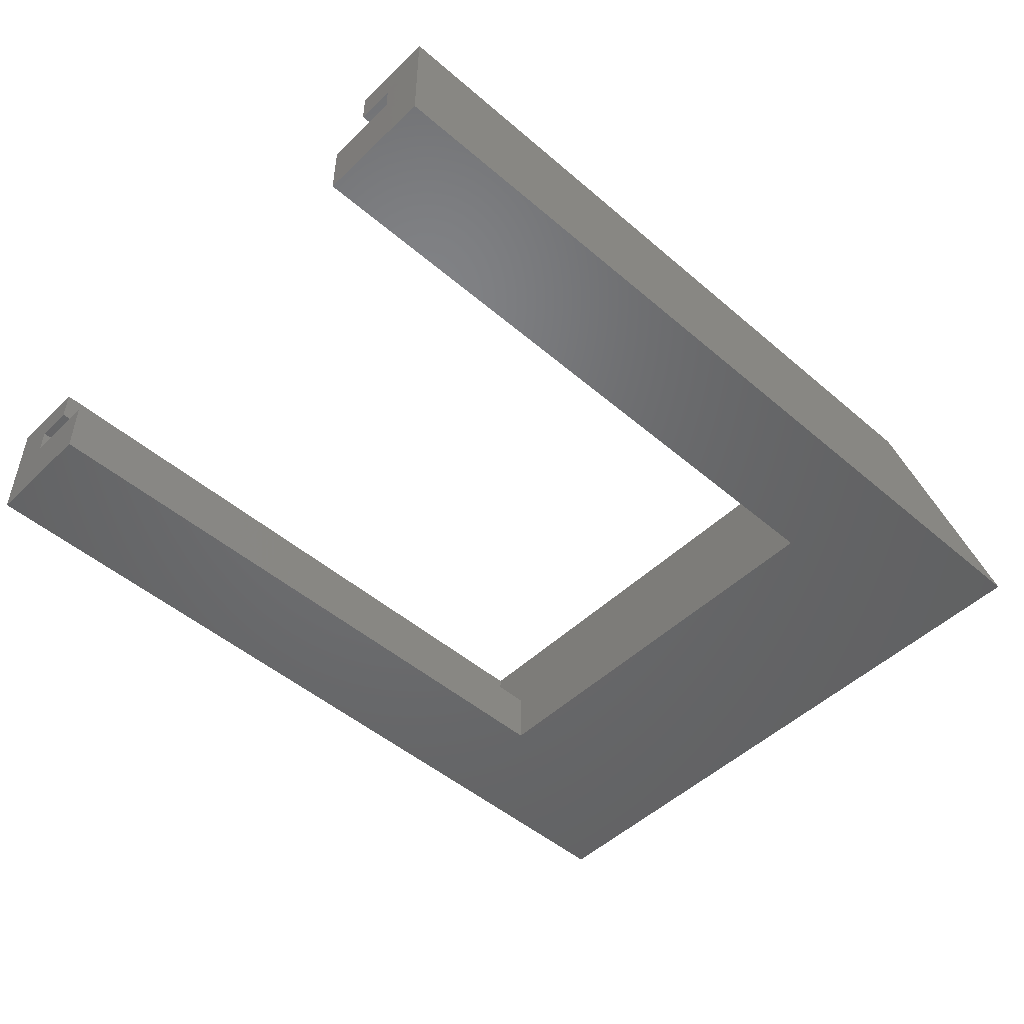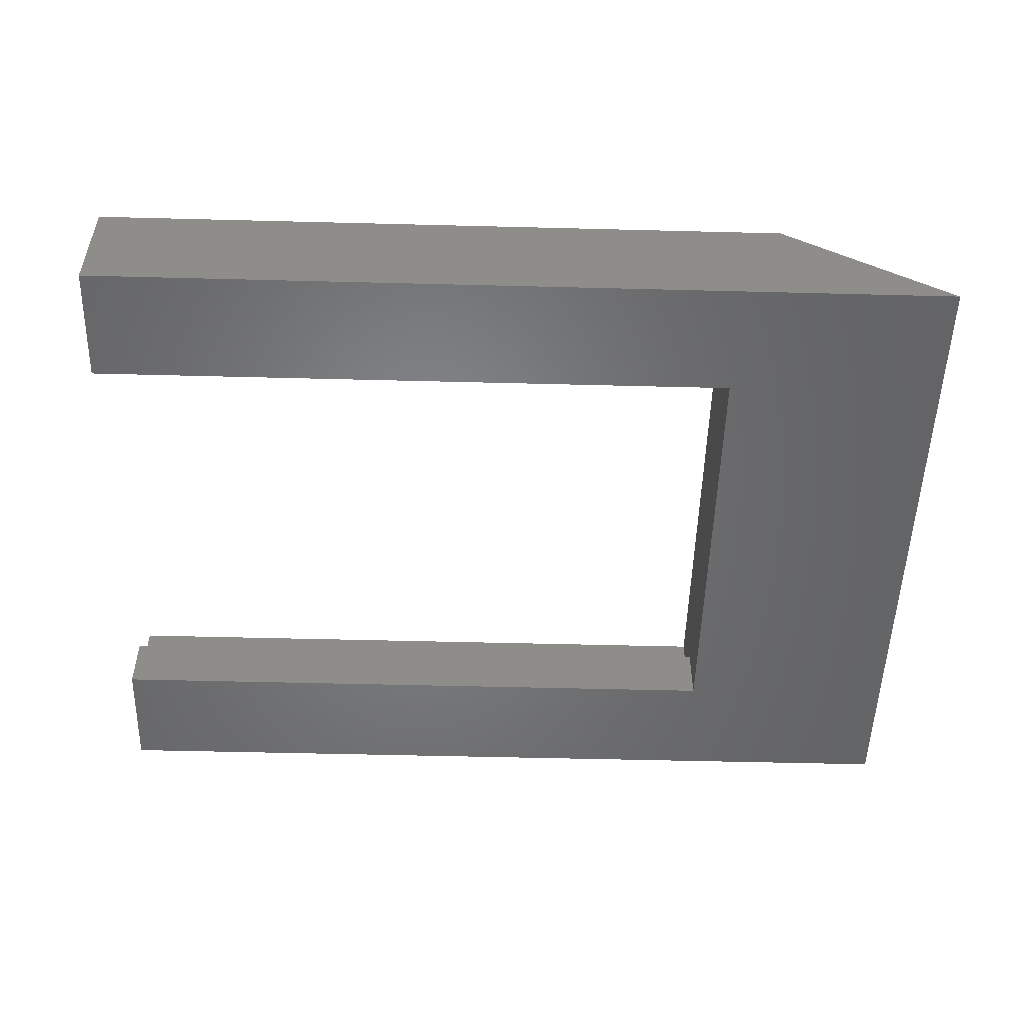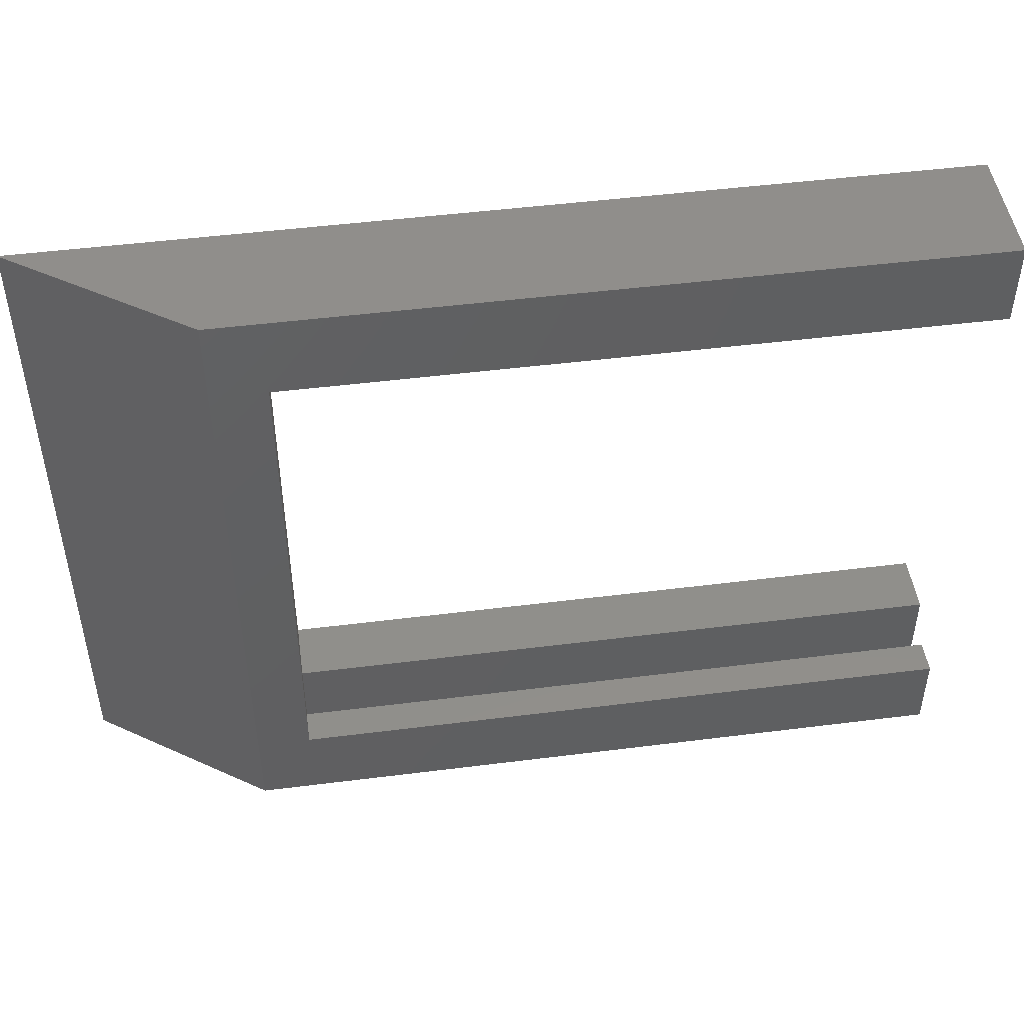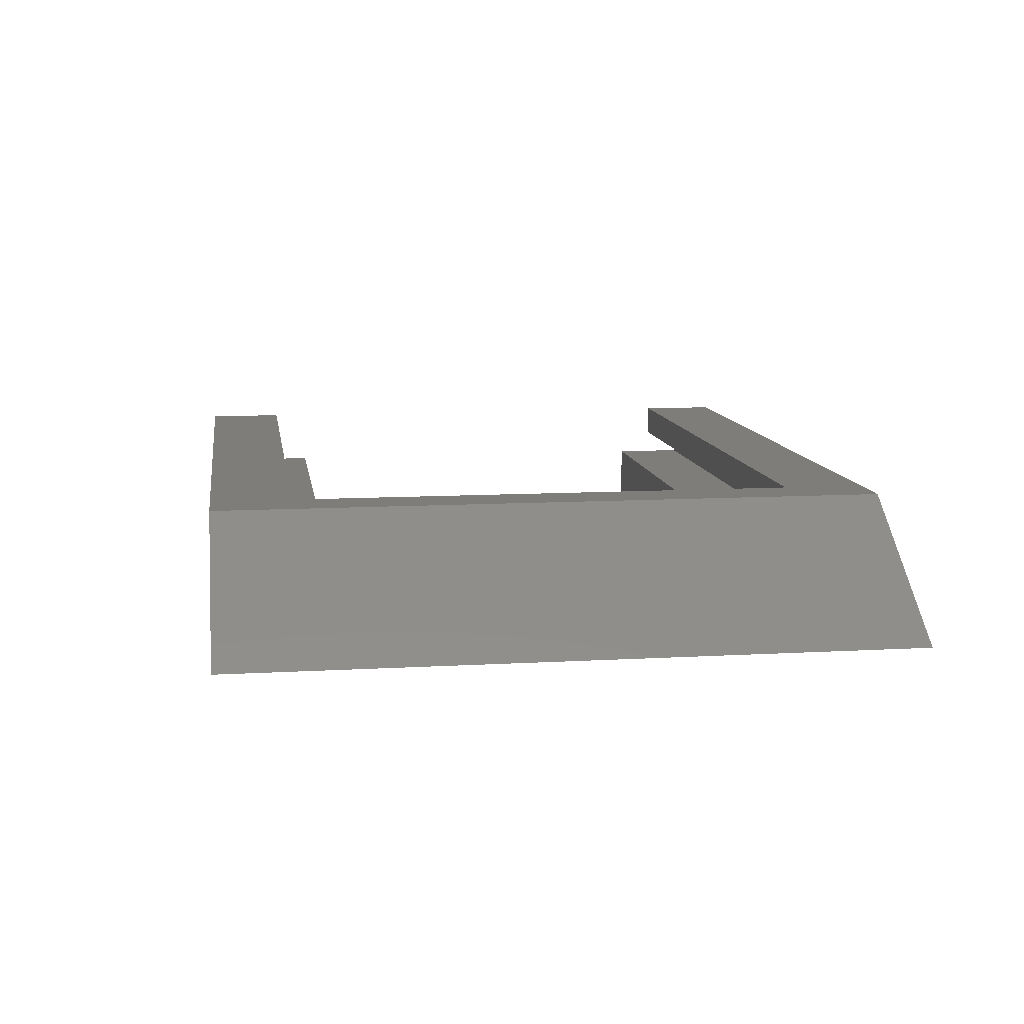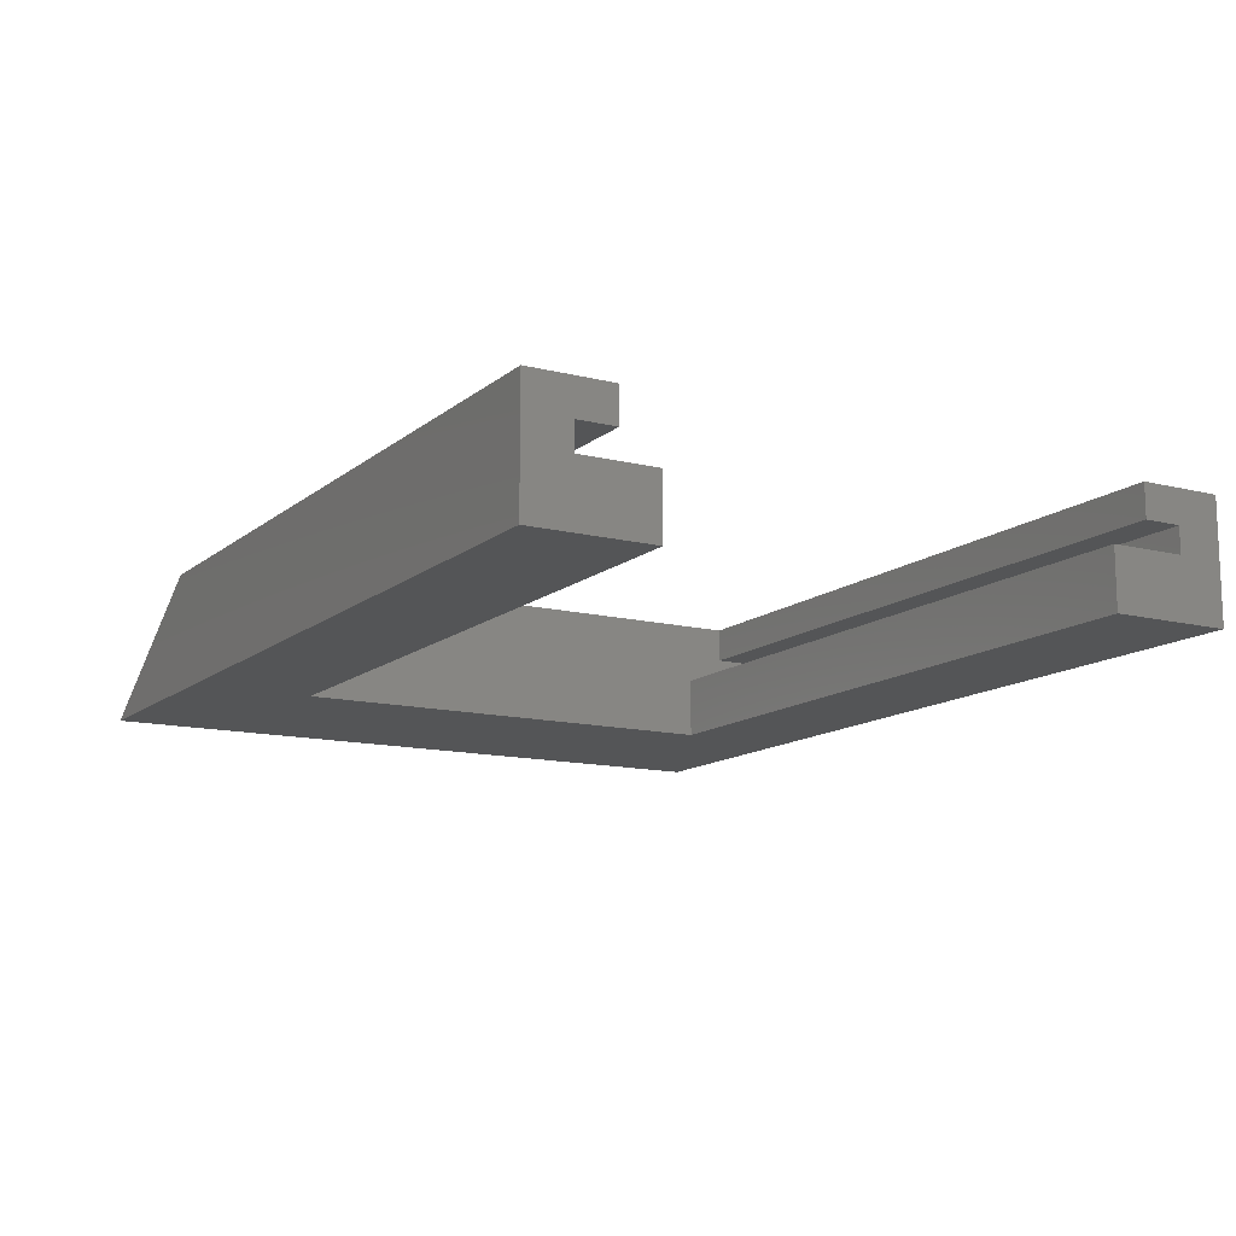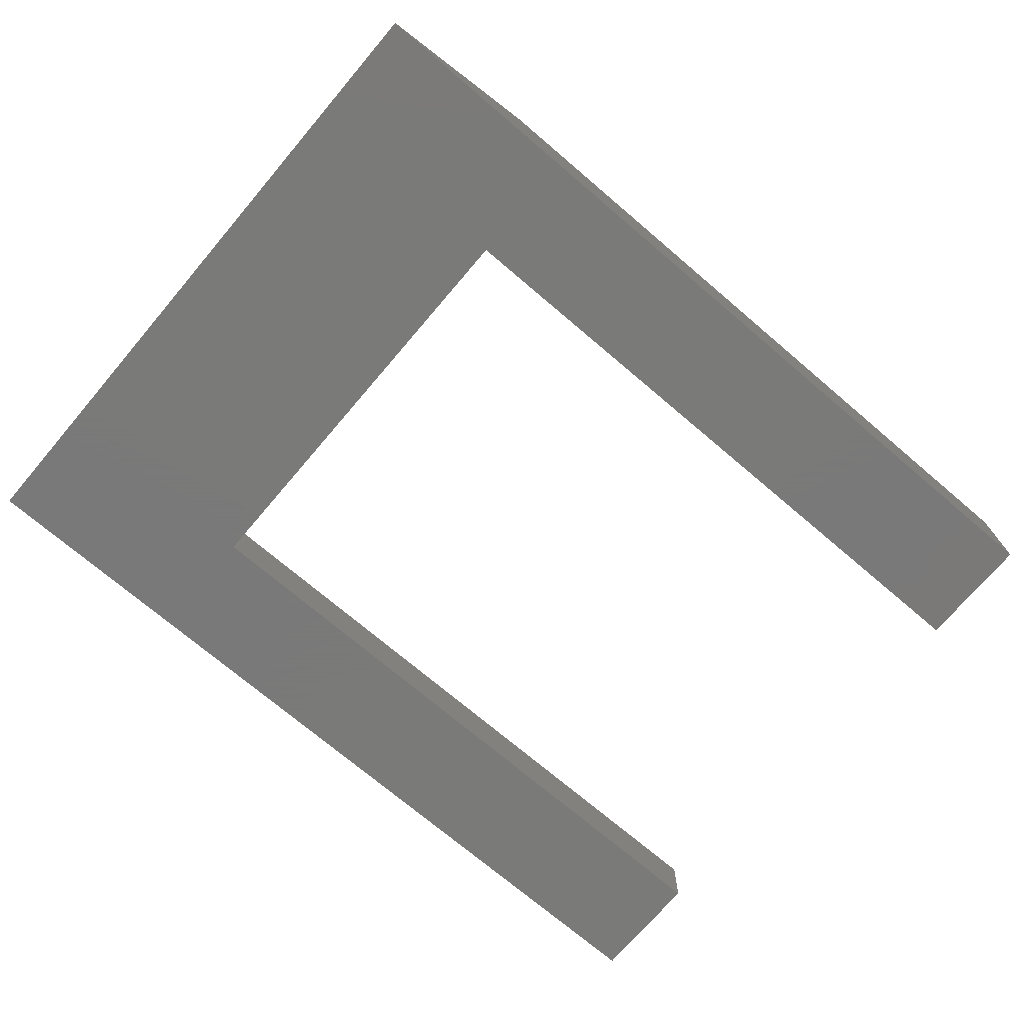
<metadata>
{"format":"stl","ext":"stl","renderer":"f3d","projection":"perspective","resolution":1024,"background":"white","views":[{"elev":-49.1,"azim":136.5,"up":"+Z"},{"elev":-51.7,"azim":178.4,"up":"+Z"},{"elev":48.0,"azim":-8.1,"up":"+Y"},{"elev":10.3,"azim":-98.3,"up":"+Z"},{"elev":-12.9,"azim":60.0,"up":"+Z"},{"elev":-72.7,"azim":-40.4,"up":"+Z"}]}
</metadata>
<code>
# stl→obj: 32 verts, 60 faces
v 15 60 11.5
v 15 57.5 7.5
v 15 60 9.25
v 15 28 7.5
v 15 57.5 3.5
v 15 25.5 11.5
v 15 25.5 9.25
v 15 23 7.5
v 15 23 9.25
v 15 62.5 7.5
v 15 62.5 9.25
v 15 28 3.5
v 60 25.5 9.25
v 60 23 9.25
v 60 25.5 11.5
v 60 20 11.5
v 60 23 7.5
v 60 28 3.5
v 60 28 7.5
v 60 20 3.5
v 60 65.5 11.5
v 60 60 11.5
v 11.43 65.5 11.5
v 11.43 20 11.5
v 0 20 3.5
v 60 65.5 3.5
v 60 57.5 3.5
v 0 65.5 3.5
v 60 62.5 9.25
v 60 60 9.25
v 60 62.5 7.5
v 60 57.5 7.5
f 1 2 3
f 2 4 5
f 1 4 2
f 6 4 1
f 7 4 6
f 8 7 9
f 7 8 4
f 3 10 11
f 10 3 2
f 5 4 12
f 9 13 14
f 13 9 7
f 15 14 13
f 14 16 17
f 16 14 15
f 17 18 19
f 17 20 18
f 20 17 16
f 18 4 19
f 4 18 12
f 4 17 19
f 17 4 8
f 17 9 14
f 9 17 8
f 13 6 15
f 6 13 7
f 21 1 22
f 1 23 6
f 23 1 21
f 6 16 15
f 6 24 16
f 24 6 23
f 20 12 18
f 12 25 5
f 25 12 20
f 5 26 27
f 5 28 26
f 28 5 25
f 20 24 25
f 24 20 16
f 3 29 30
f 29 3 11
f 31 21 29
f 22 29 21
f 29 22 30
f 21 31 26
f 27 31 32
f 31 27 26
f 5 32 2
f 32 5 27
f 10 32 31
f 32 10 2
f 10 29 11
f 29 10 31
f 3 22 1
f 22 3 30
f 26 23 21
f 23 26 28
f 28 24 23
f 24 28 25

</code>
